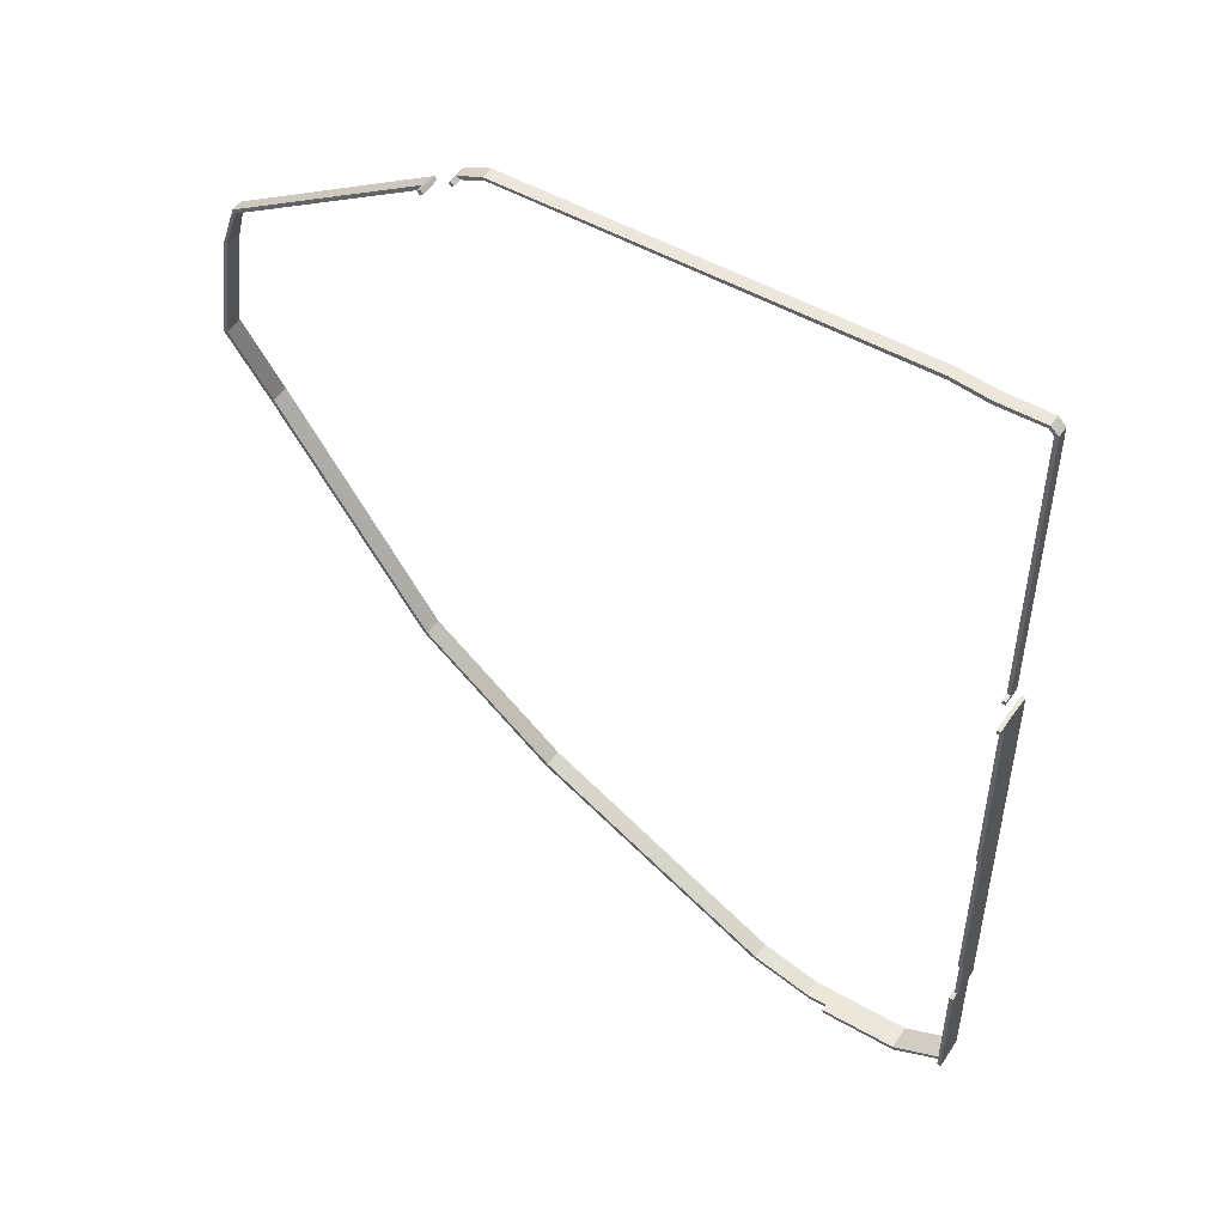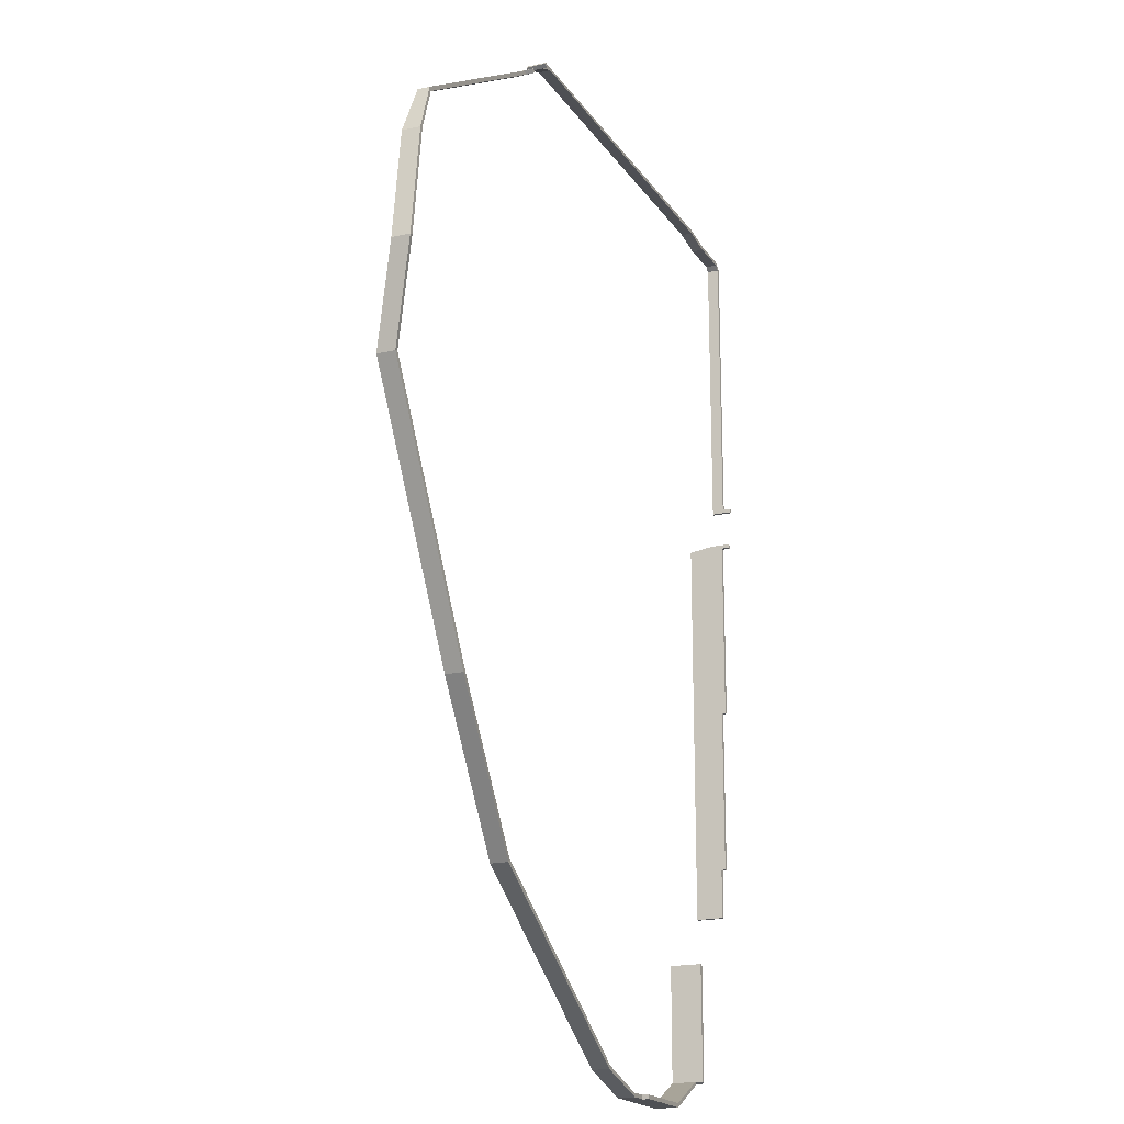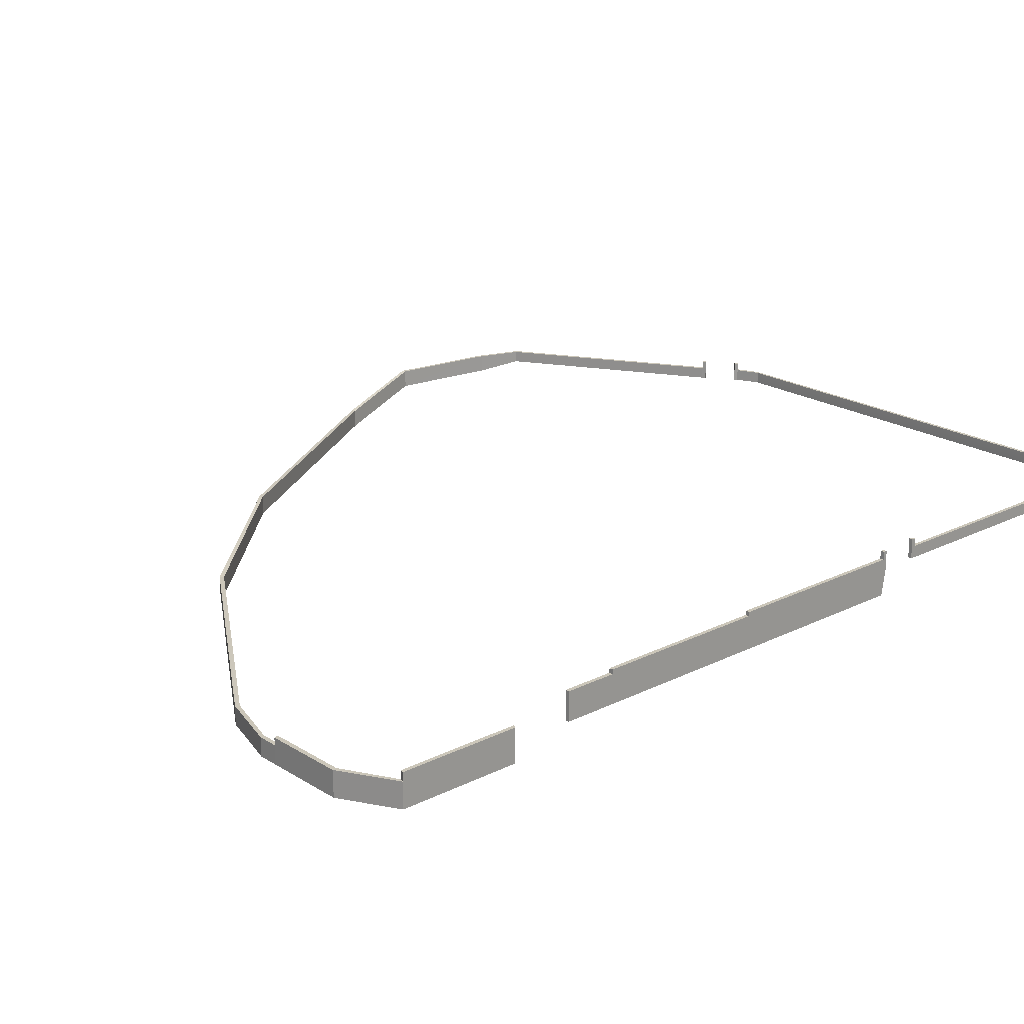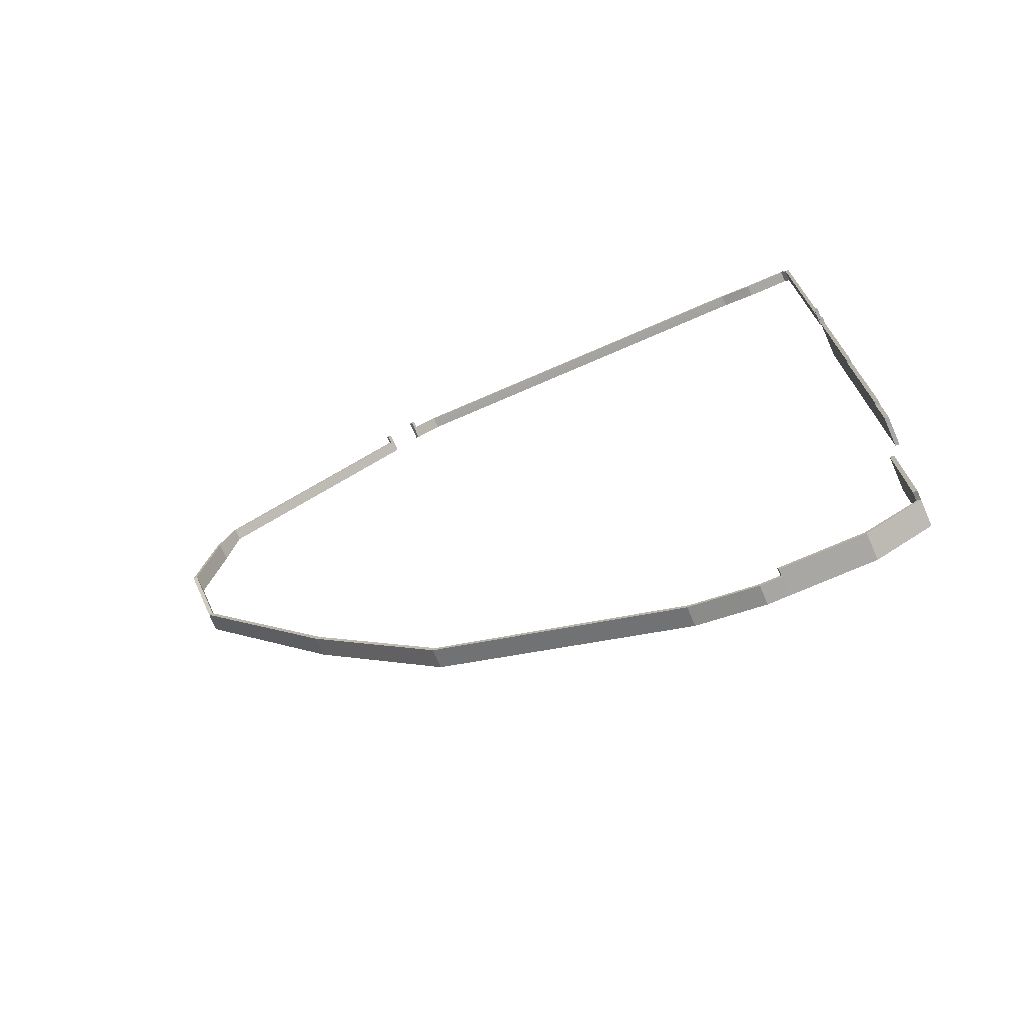
<metadata>
{"format":"obj","ext":"obj","renderer":"f3d","projection":"perspective","resolution":1024,"background":"white","views":[{"elev":50.6,"azim":-147.9,"up":"+Z"},{"elev":-18.8,"azim":113.7,"up":"+Z"},{"elev":20.8,"azim":-132.0,"up":"+Y"},{"elev":-74.4,"azim":-156.6,"up":"+Z"}]}
</metadata>
<code>
o Wall_01
g Wall_01
v -61.6 166.8 241.2
v -62.42 166.8 241.8
v -61.6 169.8 241.2
v -62.4 169.8 241.8
v -62.42 166.8 241.8
v -62.99 166.8 240.9
v -62.4 169.8 241.8
v -63 169.8 240.9
v -62.99 166.8 240.9
v -62.17 166.8 240.4
v -63 169.8 240.9
v -62.2 169.8 240.4
v -194.1 153.3 44.2
v -195.1 153.3 43.8
v -194.1 157.9 44.2
v -195.1 157.9 43.8
v -61.6 171.8 241.2
v -62.4 171.8 241.8
v -62.2 171.8 240.4
v -63 171.8 240.9
v -62.17 166.8 240.4
v -62.99 166.8 240.9
v -61.6 166.8 241.2
v -62.42 166.8 241.8
v -61.6 169.8 241.2
v -62.4 169.8 241.8
v -61.6 171.8 241.2
v -62.4 171.8 241.8
v -62.2 169.8 240.4
v -61.6 169.8 241.2
v -62.2 171.8 240.4
v -61.6 171.8 241.2
v -62.4 169.8 241.8
v -63 169.8 240.9
v -62.4 171.8 241.8
v -63 171.8 240.9
v -63 169.8 240.9
v -62.2 169.8 240.4
v -63 171.8 240.9
v -62.2 171.8 240.4
v -62.17 166.8 240.4
v -61.6 166.8 241.2
v -11.7 166.8 209.7
v -11.1 166.8 210.5
v -62.2 169.8 240.4
v -62.17 166.8 240.4
v -11.7 169.8 209.7
v -11.7 166.8 209.7
v -61.6 166.8 241.2
v -61.6 169.8 241.2
v -11.1 166.8 210.5
v -11.1 169.8 210.5
v -61.6 169.8 241.2
v -62.2 169.8 240.4
v -11.1 169.8 210.5
v -11.7 169.8 209.7
v -11.7 166.8 209.7
v -11.1 166.8 210.5
v -8 165.2 198.8
v -7 165.2 198.6
v -11.7 169.8 209.7
v -11.7 166.8 209.7
v -7.978 169.8 198.8
v -8 165.2 198.8
v -11.1 166.8 210.5
v -11.1 169.8 210.5
v -7 165.2 198.6
v -7.022 169.8 198.6
v -11.1 169.8 210.5
v -11.7 169.8 209.7
v -7.022 169.8 198.6
v -7.978 169.8 198.8
v -8 165.2 198.8
v -7 165.2 198.6
v -4.3 165.2 171.2
v -3.3 165.2 170.9
v -7.978 169.8 198.8
v -8 165.2 198.8
v -4.3 169.8 171.2
v -4.3 165.2 171.2
v -7 165.2 198.6
v -7.022 169.8 198.6
v -3.3 165.2 170.9
v -3.3 169.8 170.9
v -7.022 169.8 198.6
v -7.978 169.8 198.8
v -3.3 169.8 170.9
v -4.3 169.8 171.2
v -4.3 165.2 171.2
v -3.3 165.2 170.9
v -9.9 159.3 147.2
v -8.9 159.3 146.9
v -4.3 169.8 171.2
v -4.3 165.2 171.2
v -9.9 163.9 147.2
v -9.9 159.3 147.2
v -3.3 165.2 170.9
v -3.3 169.8 170.9
v -8.9 159.3 146.9
v -8.9 163.9 146.9
v -3.3 169.8 170.9
v -4.3 169.8 171.2
v -8.9 163.9 146.9
v -9.9 163.9 147.2
v -9.9 159.3 147.2
v -8.9 159.3 146.9
v -47.8 158 85.8
v -46.8 158 85.5
v -9.9 163.9 147.2
v -9.9 159.3 147.2
v -47.8 162.6 85.8
v -47.8 158 85.8
v -8.9 159.3 146.9
v -8.9 163.9 146.9
v -46.8 158 85.5
v -46.8 162.6 85.5
v -8.9 163.9 146.9
v -9.9 163.9 147.2
v -46.8 162.6 85.5
v -47.8 162.6 85.8
v -47.8 158 85.8
v -46.8 158 85.5
v -79.4 154.3 50.6
v -78.8 154.3 49.7
v -47.8 162.6 85.8
v -47.8 158 85.8
v -79.4 158.9 50.6
v -79.4 154.3 50.6
v -46.8 158 85.5
v -46.8 162.6 85.5
v -78.8 154.3 49.7
v -78.8 158.9 49.7
v -46.8 162.6 85.5
v -47.8 162.6 85.8
v -78.8 158.9 49.7
v -79.4 158.9 50.6
v -79.4 154.3 50.6
v -78.8 154.3 49.7
v -140.6 153.3 11.4
v -140 153.3 10.5
v -79.4 158.9 50.6
v -79.4 154.3 50.6
v -140.6 157.9 11.4
v -140.6 153.3 11.4
v -78.8 154.3 49.7
v -78.8 158.9 49.7
v -140 153.3 10.5
v -140 157.9 10.5
v -78.8 158.9 49.7
v -79.4 158.9 50.6
v -140 157.9 10.5
v -140.6 157.9 11.4
v -140.6 153.3 11.4
v -140 153.3 10.5
v -156.1 153.3 6.574
v -156.3 153.3 5.526
v -140.6 157.9 11.4
v -140.6 153.3 11.4
v -156.1 157.9 6.574
v -156.1 153.3 6.574
v -140 153.3 10.5
v -140 157.9 10.5
v -156.3 153.3 5.526
v -156.3 157.9 5.526
v -140 157.9 10.5
v -140.6 157.9 11.4
v -156.3 157.9 5.526
v -156.1 157.9 6.574
v -156.1 153.3 6.574
v -156.3 153.3 5.526
v -161.2 153.3 6.6
v -161.4 153.3 5.5
v -156.1 157.9 6.574
v -156.1 153.3 6.574
v -161.2 157.9 6.6
v -161.2 153.3 6.6
v -156.3 153.3 5.526
v -156.3 157.9 5.526
v -161.4 153.3 5.5
v -161.4 157.9 5.5
v -156.3 157.9 5.526
v -156.1 157.9 6.574
v -161.4 157.9 5.5
v -161.2 157.9 6.6
v -161.2 153.3 6.6
v -161.4 153.3 5.5
v -181.3 153.3 6.6
v -181.5 153.3 5.5
v -161.2 157.9 6.6
v -161.2 153.3 6.6
v -181.3 157.9 6.6
v -181.3 153.3 6.6
v -161.4 153.3 5.5
v -161.4 157.9 5.5
v -181.5 153.3 5.5
v -181.5 157.9 5.5
v -161.4 159.7 5.5
v -161.2 159.7 6.6
v -181.5 159.7 5.5
v -181.3 159.7 6.6
v -161.4 157.9 5.5
v -161.2 157.9 6.6
v -161.4 159.7 5.5
v -161.2 159.7 6.6
v -181.5 157.9 5.5
v -161.4 157.9 5.5
v -181.5 159.7 5.5
v -161.4 159.7 5.5
v -161.2 157.9 6.6
v -181.3 157.9 6.6
v -161.2 159.7 6.6
v -181.3 159.7 6.6
v -194.1 157.9 44.2
v -195.1 157.9 43.8
v -194.1 159.7 44.2
v -195.1 159.7 43.8
v -181.3 153.3 6.6
v -181.5 153.3 5.5
v -194.1 153.3 13.3
v -195.1 153.3 12.9
v -181.3 157.9 6.6
v -181.3 153.3 6.6
v -194.1 157.9 13.3
v -194.1 153.3 13.3
v -181.5 153.3 5.5
v -181.5 157.9 5.5
v -195.1 153.3 12.9
v -195.1 157.9 12.9
v -181.3 159.7 6.6
v -181.3 157.9 6.6
v -194.1 159.7 13.3
v -194.1 157.9 13.3
v -181.5 157.9 5.5
v -181.5 159.7 5.5
v -195.1 157.9 12.9
v -195.1 159.7 12.9
v -181.5 159.7 5.5
v -181.3 159.7 6.6
v -195.1 159.7 12.9
v -194.1 159.7 13.3
v -194.1 153.3 13.3
v -195.1 153.3 12.9
v -194.1 153.3 44.2
v -195.1 153.3 43.8
v -194.1 157.9 13.3
v -194.1 153.3 13.3
v -194.1 157.9 44.2
v -194.1 153.3 44.2
v -195.1 153.3 12.9
v -195.1 157.9 12.9
v -195.1 153.3 43.8
v -195.1 157.9 43.8
v -194.1 159.7 13.3
v -194.1 157.9 13.3
v -194.1 159.7 44.2
v -194.1 157.9 44.2
v -195.1 157.9 12.9
v -195.1 159.7 12.9
v -195.1 157.9 43.8
v -195.1 159.7 43.8
v -195.1 161.8 12.9
v -194.1 161.8 13.3
v -195.1 161.8 43.8
v -194.1 161.8 44.2
v -195.1 159.7 12.9
v -194.1 159.7 13.3
v -195.1 161.8 12.9
v -194.1 161.8 13.3
v -195.1 159.7 43.8
v -195.1 159.7 12.9
v -195.1 161.8 43.8
v -195.1 161.8 12.9
v -194.1 159.7 13.3
v -194.1 159.7 44.2
v -194.1 161.8 13.3
v -194.1 161.8 44.2
v -194.1 159.7 44.2
v -195.1 159.7 43.8
v -194.1 161.8 44.2
v -195.1 161.8 43.8
g Wall_01
f 3 4 2 1
f 7 8 6 5
f 11 12 10 9
f 15 16 14 13
f 19 20 18 17
f 23 24 22 21
f 27 28 26 25
f 31 32 30 29
f 35 36 34 33
f 39 40 38 37
f 43 44 42 41
f 47 48 46 45
f 51 52 50 49
f 55 56 54 53
f 59 60 58 57
f 63 64 62 61
f 67 68 66 65
f 71 72 70 69
f 75 76 74 73
f 79 80 78 77
f 83 84 82 81
f 87 88 86 85
f 91 92 90 89
f 95 96 94 93
f 99 100 98 97
f 103 104 102 101
f 107 108 106 105
f 111 112 110 109
f 115 116 114 113
f 119 120 118 117
f 123 124 122 121
f 127 128 126 125
f 131 132 130 129
f 135 136 134 133
f 139 140 138 137
f 143 144 142 141
f 147 148 146 145
f 151 152 150 149
f 155 156 154 153
f 159 160 158 157
f 163 164 162 161
f 167 168 166 165
f 171 172 170 169
f 175 176 174 173
f 179 180 178 177
f 183 184 182 181
f 187 188 186 185
f 191 192 190 189
f 195 196 194 193
f 199 200 198 197
f 203 204 202 201
f 207 208 206 205
f 211 212 210 209
f 215 216 214 213
f 219 220 218 217
f 223 224 222 221
f 227 228 226 225
f 231 232 230 229
f 235 236 234 233
f 239 240 238 237
f 243 244 242 241
f 247 248 246 245
f 251 252 250 249
f 255 256 254 253
f 259 260 258 257
f 263 264 262 261
f 267 268 266 265
f 271 272 270 269
f 275 276 274 273
f 279 280 278 277
g Wall_02
v -197 166.3 161.9
v -198 166.3 161.9
v -197 169.2 161.9
v -198 169.2 161.9
v -198 166.3 161.9
v -198 160 160.9
v -198 169.2 161.9
v -198 167.2 160.9
v -198 160 56.6
v -197 160 56.6
v -198 167.2 56.6
v -197 167.2 56.6
v -197 160 160.9
v -197 166.3 161.9
v -197 167.2 160.9
v -197 169.2 161.9
v -197 171.3 161.9
v -198 171.3 161.9
v -197 171.3 160.9
v -198 171.3 160.9
v -197 160 160.9
v -198 160 160.9
v -197 166.3 161.9
v -198 166.3 161.9
v -197 169.2 161.9
v -198 169.2 161.9
v -197 171.3 161.9
v -198 171.3 161.9
v -197 167.2 160.9
v -197 169.2 161.9
v -197 171.3 160.9
v -197 171.3 161.9
v -198 169.2 161.9
v -198 167.2 160.9
v -198 171.3 161.9
v -198 171.3 160.9
v -198 167.2 160.9
v -197 167.2 160.9
v -198 171.3 160.9
v -197 171.3 160.9
v -198 160 160.9
v -197 160 160.9
v -198 160 113.1
v -197 160 113.1
v -198 167.2 160.9
v -198 160 160.9
v -198 167.2 113.1
v -198 160 113.1
v -197 160 160.9
v -197 167.2 160.9
v -197 160 113.1
v -197 167.2 113.1
v -197 169.3 160.9
v -198 169.3 160.9
v -197 169.3 113.1
v -198 169.3 113.1
v -198 160 113.1
v -197 160 113.1
v -198 160 87.4
v -197 160 87.4
v -198 167.2 113.1
v -198 160 113.1
v -198 167.2 87.4
v -198 160 87.4
v -197 160 113.1
v -197 167.2 113.1
v -197 160 87.4
v -197 167.2 87.4
v -197 168.3 113.1
v -198 168.3 113.1
v -197 168.3 87.4
v -198 168.3 87.4
v -198 160 87.4
v -197 160 87.4
v -198 160 69.6
v -197 160 69.6
v -198 167.2 87.4
v -198 160 87.4
v -198 167.2 69.6
v -198 160 69.6
v -197 160 87.4
v -197 167.2 87.4
v -197 160 69.6
v -197 167.2 69.6
v -197 168.3 87.4
v -198 168.3 87.4
v -197 168.3 69.6
v -198 168.3 69.6
v -198 160 69.6
v -197 160 69.6
v -198 160 56.6
v -197 160 56.6
v -198 167.2 69.6
v -198 160 69.6
v -198 167.2 56.6
v -198 160 56.6
v -197 160 69.6
v -197 167.2 69.6
v -197 160 56.6
v -197 167.2 56.6
v -197 167.2 69.6
v -198 167.2 69.6
v -197 167.2 56.6
v -198 167.2 56.6
v -197 167.2 87.4
v -198 167.2 87.4
v -197 168.3 87.4
v -198 168.3 87.4
v -197 167.2 69.6
v -197 167.2 87.4
v -197 168.3 69.6
v -197 168.3 87.4
v -198 167.2 87.4
v -198 167.2 69.6
v -198 168.3 87.4
v -198 168.3 69.6
v -198 167.2 69.6
v -197 167.2 69.6
v -198 168.3 69.6
v -197 168.3 69.6
v -197 167.2 113.1
v -198 167.2 113.1
v -197 168.3 113.1
v -198 168.3 113.1
v -197 167.2 87.4
v -197 167.2 113.1
v -197 168.3 87.4
v -197 168.3 113.1
v -198 167.2 113.1
v -198 167.2 87.4
v -198 168.3 113.1
v -198 168.3 87.4
v -198 167.2 87.4
v -197 167.2 87.4
v -198 168.3 87.4
v -197 168.3 87.4
v -197 167.2 160.9
v -198 167.2 160.9
v -197 169.3 160.9
v -198 169.3 160.9
v -197 167.2 113.1
v -197 167.2 160.9
v -197 169.3 113.1
v -197 169.3 160.9
v -198 167.2 160.9
v -198 167.2 113.1
v -198 169.3 160.9
v -198 169.3 113.1
v -198 167.2 113.1
v -197 167.2 113.1
v -198 169.3 113.1
v -197 169.3 113.1
g Wall_02
f 283 284 282 281
f 287 288 286 285
f 291 292 290 289
f 295 296 294 293
f 299 300 298 297
f 303 304 302 301
f 307 308 306 305
f 311 312 310 309
f 315 316 314 313
f 319 320 318 317
f 323 324 322 321
f 327 328 326 325
f 331 332 330 329
f 335 336 334 333
f 339 340 338 337
f 343 344 342 341
f 347 348 346 345
f 351 352 350 349
f 355 356 354 353
f 359 360 358 357
f 363 364 362 361
f 367 368 366 365
f 371 372 370 369
f 375 376 374 373
f 379 380 378 377
f 383 384 382 381
f 387 388 386 385
f 391 392 390 389
f 395 396 394 393
f 399 400 398 397
f 403 404 402 401
f 407 408 406 405
f 411 412 410 409
f 415 416 414 413
f 419 420 418 417
f 423 424 422 421
f 427 428 426 425
f 431 432 430 429
g Wall_03
v -198.1 166.8 171.5
v -197.2 166.8 171.5
v -198.1 169.8 171.5
v -197.2 169.8 171.5
v -70.73 166.8 246.8
v -70.06 166.8 246.1
v -70.7 169.8 246.8
v -70.1 169.8 246.1
v -70.06 166.8 246.1
v -69.32 166.8 246.8
v -70.1 169.8 246.1
v -69.3 169.8 246.8
v -69.32 166.8 246.8
v -70 166.8 247.5
v -69.3 169.8 246.8
v -70 169.8 247.5
v -70 171.8 247.5
v -70.7 171.8 246.8
v -69.3 171.8 246.8
v -70.1 171.8 246.1
v -69.32 166.8 246.8
v -70.06 166.8 246.1
v -70 166.8 247.5
v -70.73 166.8 246.8
v -70 169.8 247.5
v -70.7 169.8 246.8
v -70 171.8 247.5
v -70.7 171.8 246.8
v -69.3 169.8 246.8
v -70 169.8 247.5
v -69.3 171.8 246.8
v -70 171.8 247.5
v -70.7 169.8 246.8
v -70.1 169.8 246.1
v -70.7 171.8 246.8
v -70.1 171.8 246.1
v -70.1 169.8 246.1
v -69.3 169.8 246.8
v -70.1 171.8 246.1
v -69.3 171.8 246.8
v -70 166.8 247.5
v -70.73 166.8 246.8
v -76 166.8 250
v -76.7 166.8 249.3
v -70 169.8 247.5
v -70 166.8 247.5
v -76 169.8 250
v -76 166.8 250
v -70.73 166.8 246.8
v -70.7 169.8 246.8
v -76.7 166.8 249.3
v -76.7 169.8 249.3
v -70.7 169.8 246.8
v -70 169.8 247.5
v -76.7 169.8 249.3
v -76 169.8 250
v -76 166.8 250
v -76.7 166.8 249.3
v -175.5 166.8 250
v -176.2 166.8 249.3
v -76 169.8 250
v -76 166.8 250
v -175.9 169.8 250.1
v -175.5 166.8 250
v -76.7 166.8 249.3
v -76.7 169.8 249.3
v -176.2 166.8 249.3
v -175.8 169.8 249.2
v -76.7 169.8 249.3
v -76 169.8 250
v -175.8 169.8 249.2
v -175.9 169.8 250.1
v -175.5 166.8 250
v -176.2 166.8 249.3
v -184.7 166.8 248.8
v -184.6 166.8 247.9
v -175.9 169.8 250.1
v -175.5 166.8 250
v -184.7 169.8 248.8
v -184.7 166.8 248.8
v -176.2 166.8 249.3
v -175.8 169.8 249.2
v -184.6 166.8 247.9
v -184.6 169.8 247.9
v -175.8 169.8 249.2
v -175.9 169.8 250.1
v -184.6 169.8 247.9
v -184.7 169.8 248.8
v -184.7 166.8 248.8
v -184.6 166.8 247.9
v -196.2 166.8 248.8
v -195.9 166.8 247.9
v -184.7 169.8 248.8
v -184.7 166.8 248.8
v -196.2 169.8 248.8
v -196.2 166.8 248.8
v -184.6 166.8 247.9
v -184.6 169.8 247.9
v -195.9 166.8 247.9
v -195.9 169.8 247.9
v -184.6 169.8 247.9
v -184.7 169.8 248.8
v -195.9 169.8 247.9
v -196.2 169.8 248.8
v -196.2 166.8 248.8
v -195.9 166.8 247.9
v -198.1 166.8 246.9
v -197.2 166.8 246.8
v -196.2 169.8 248.8
v -196.2 166.8 248.8
v -198.1 169.8 246.9
v -198.1 166.8 246.9
v -195.9 166.8 247.9
v -195.9 169.8 247.9
v -197.2 166.8 246.8
v -197.2 169.8 246.8
v -195.9 169.8 247.9
v -196.2 169.8 248.8
v -197.2 169.8 246.8
v -198.1 169.8 246.9
v -198.1 166.8 246.9
v -197.2 166.8 246.8
v -198.1 166.8 172.5
v -197.2 166.8 172.5
v -198.1 169.8 246.9
v -198.1 166.8 246.9
v -198.1 169.8 172.5
v -198.1 166.8 172.5
v -197.2 166.8 246.8
v -197.2 169.8 246.8
v -197.2 166.8 172.5
v -197.2 169.8 172.5
v -197.2 169.8 246.8
v -198.1 169.8 246.9
v -197.2 169.8 172.5
v -198.1 169.8 172.5
v -198.1 166.8 172.5
v -197.2 166.8 172.5
v -198.1 166.8 171.5
v -197.2 166.8 171.5
v -198.1 169.8 172.5
v -198.1 166.8 172.5
v -198.1 169.8 171.5
v -198.1 166.8 171.5
v -197.2 166.8 172.5
v -197.2 169.8 172.5
v -197.2 166.8 171.5
v -197.2 169.8 171.5
v -197.2 171.8 172.5
v -198.1 171.8 172.5
v -197.2 171.8 171.5
v -198.1 171.8 171.5
v -197.2 169.8 172.5
v -198.1 169.8 172.5
v -197.2 171.8 172.5
v -198.1 171.8 172.5
v -197.2 169.8 171.5
v -197.2 169.8 172.5
v -197.2 171.8 171.5
v -197.2 171.8 172.5
v -198.1 169.8 172.5
v -198.1 169.8 171.5
v -198.1 171.8 172.5
v -198.1 171.8 171.5
v -198.1 169.8 171.5
v -197.2 169.8 171.5
v -198.1 171.8 171.5
v -197.2 171.8 171.5
g Wall_03
f 435 436 434 433
f 439 440 438 437
f 443 444 442 441
f 447 448 446 445
f 451 452 450 449
f 455 456 454 453
f 459 460 458 457
f 463 464 462 461
f 467 468 466 465
f 471 472 470 469
f 475 476 474 473
f 479 480 478 477
f 483 484 482 481
f 487 488 486 485
f 491 492 490 489
f 495 496 494 493
f 499 500 498 497
f 503 504 502 501
f 507 508 506 505
f 511 512 510 509
f 515 516 514 513
f 519 520 518 517
f 523 524 522 521
f 527 528 526 525
f 531 532 530 529
f 535 536 534 533
f 539 540 538 537
f 543 544 542 541
f 547 548 546 545
f 551 552 550 549
f 555 556 554 553
f 559 560 558 557
f 563 564 562 561
f 567 568 566 565
f 571 572 570 569
f 575 576 574 573
f 579 580 578 577
f 583 584 582 581
f 587 588 586 585
f 591 592 590 589
f 595 596 594 593
f 599 600 598 597

</code>
